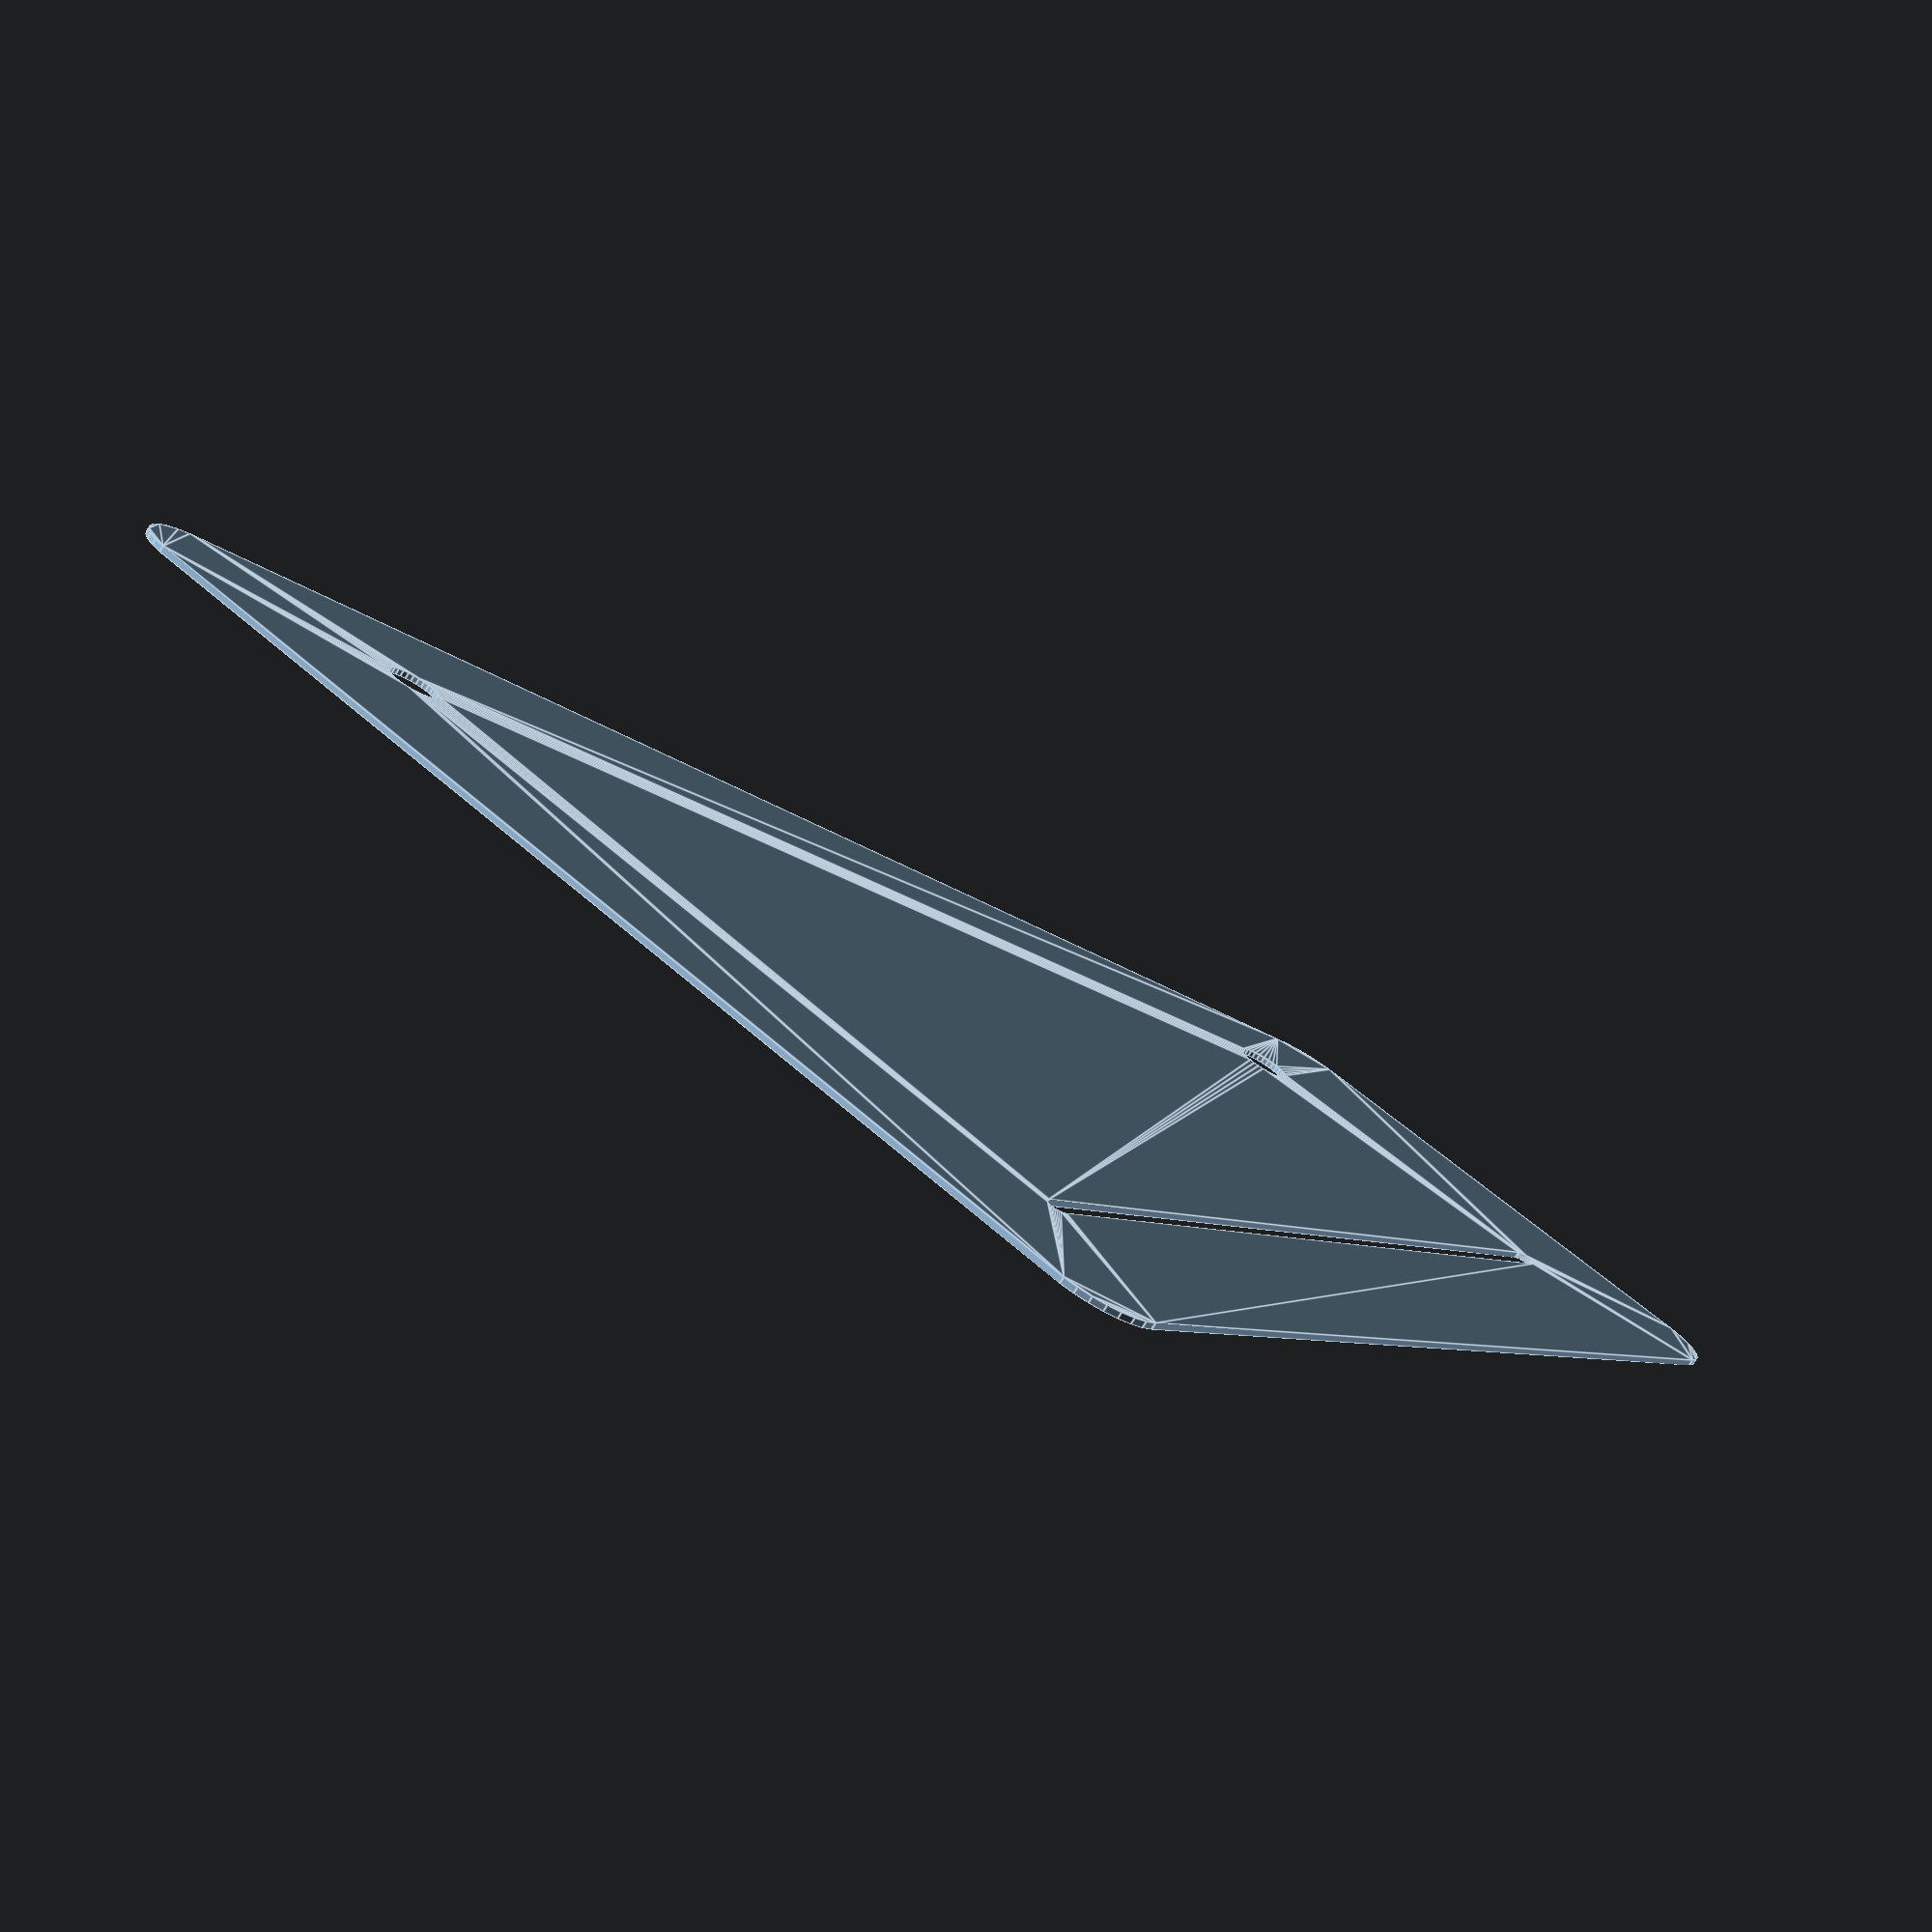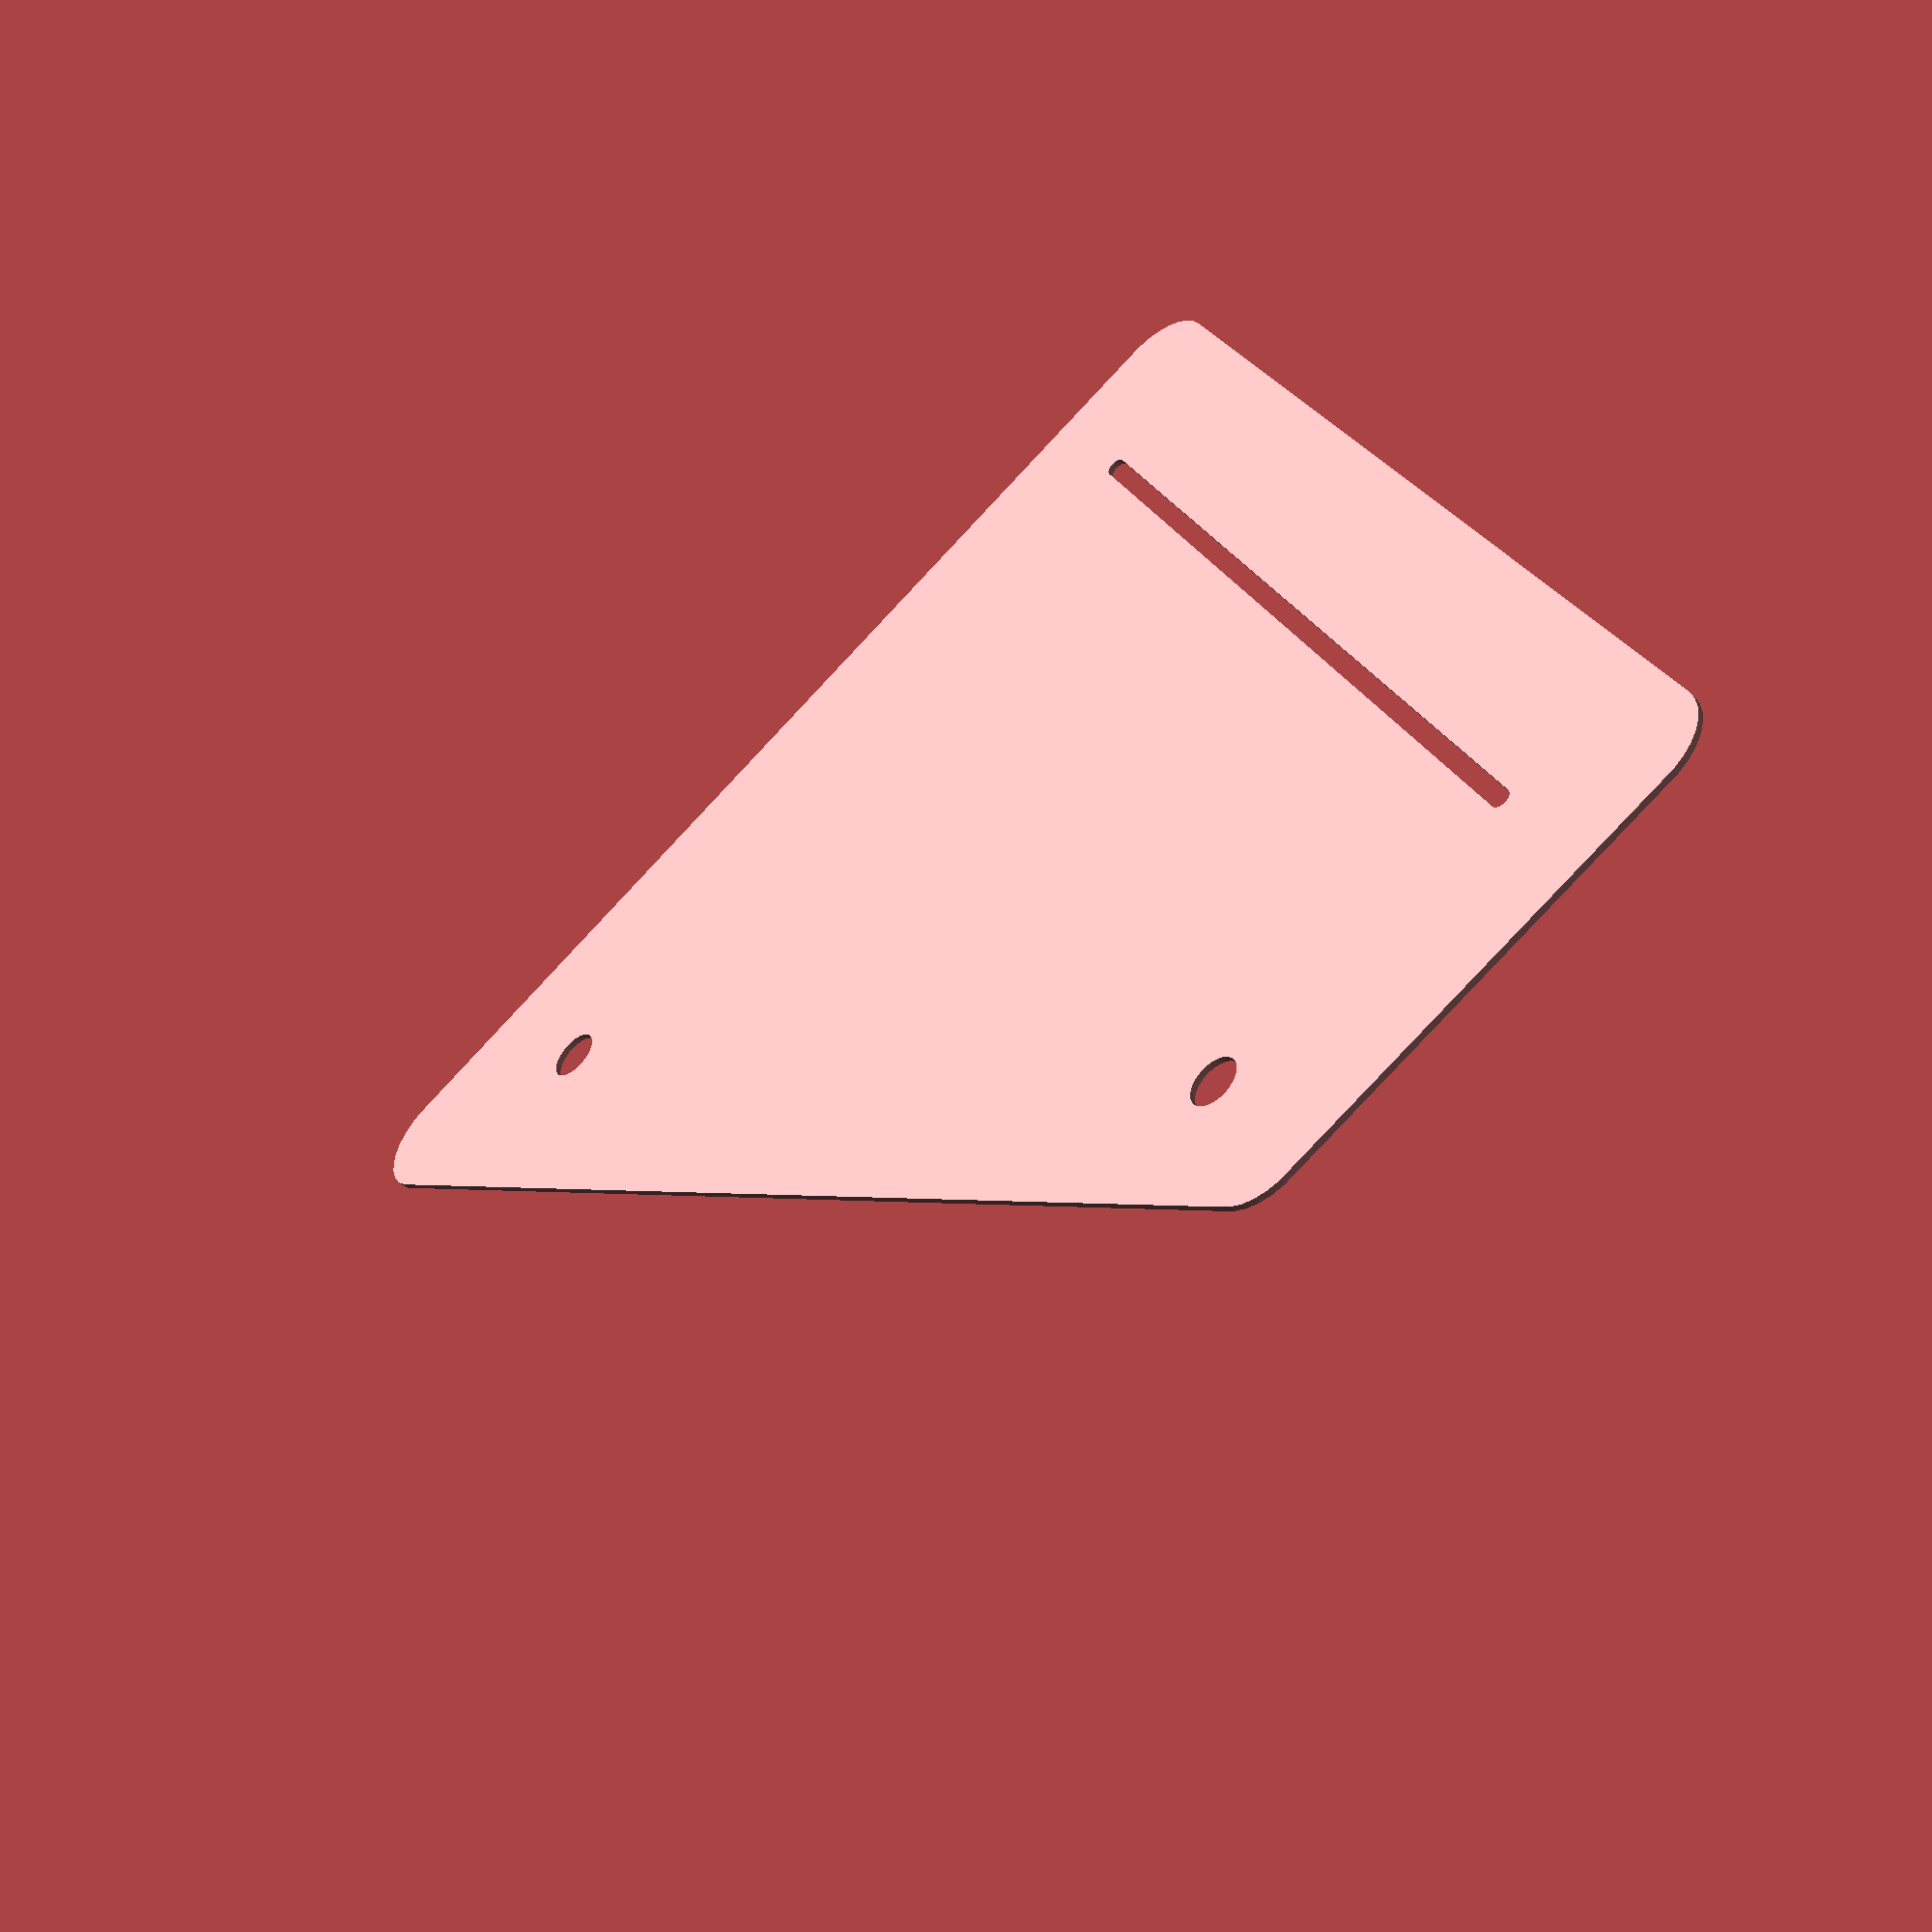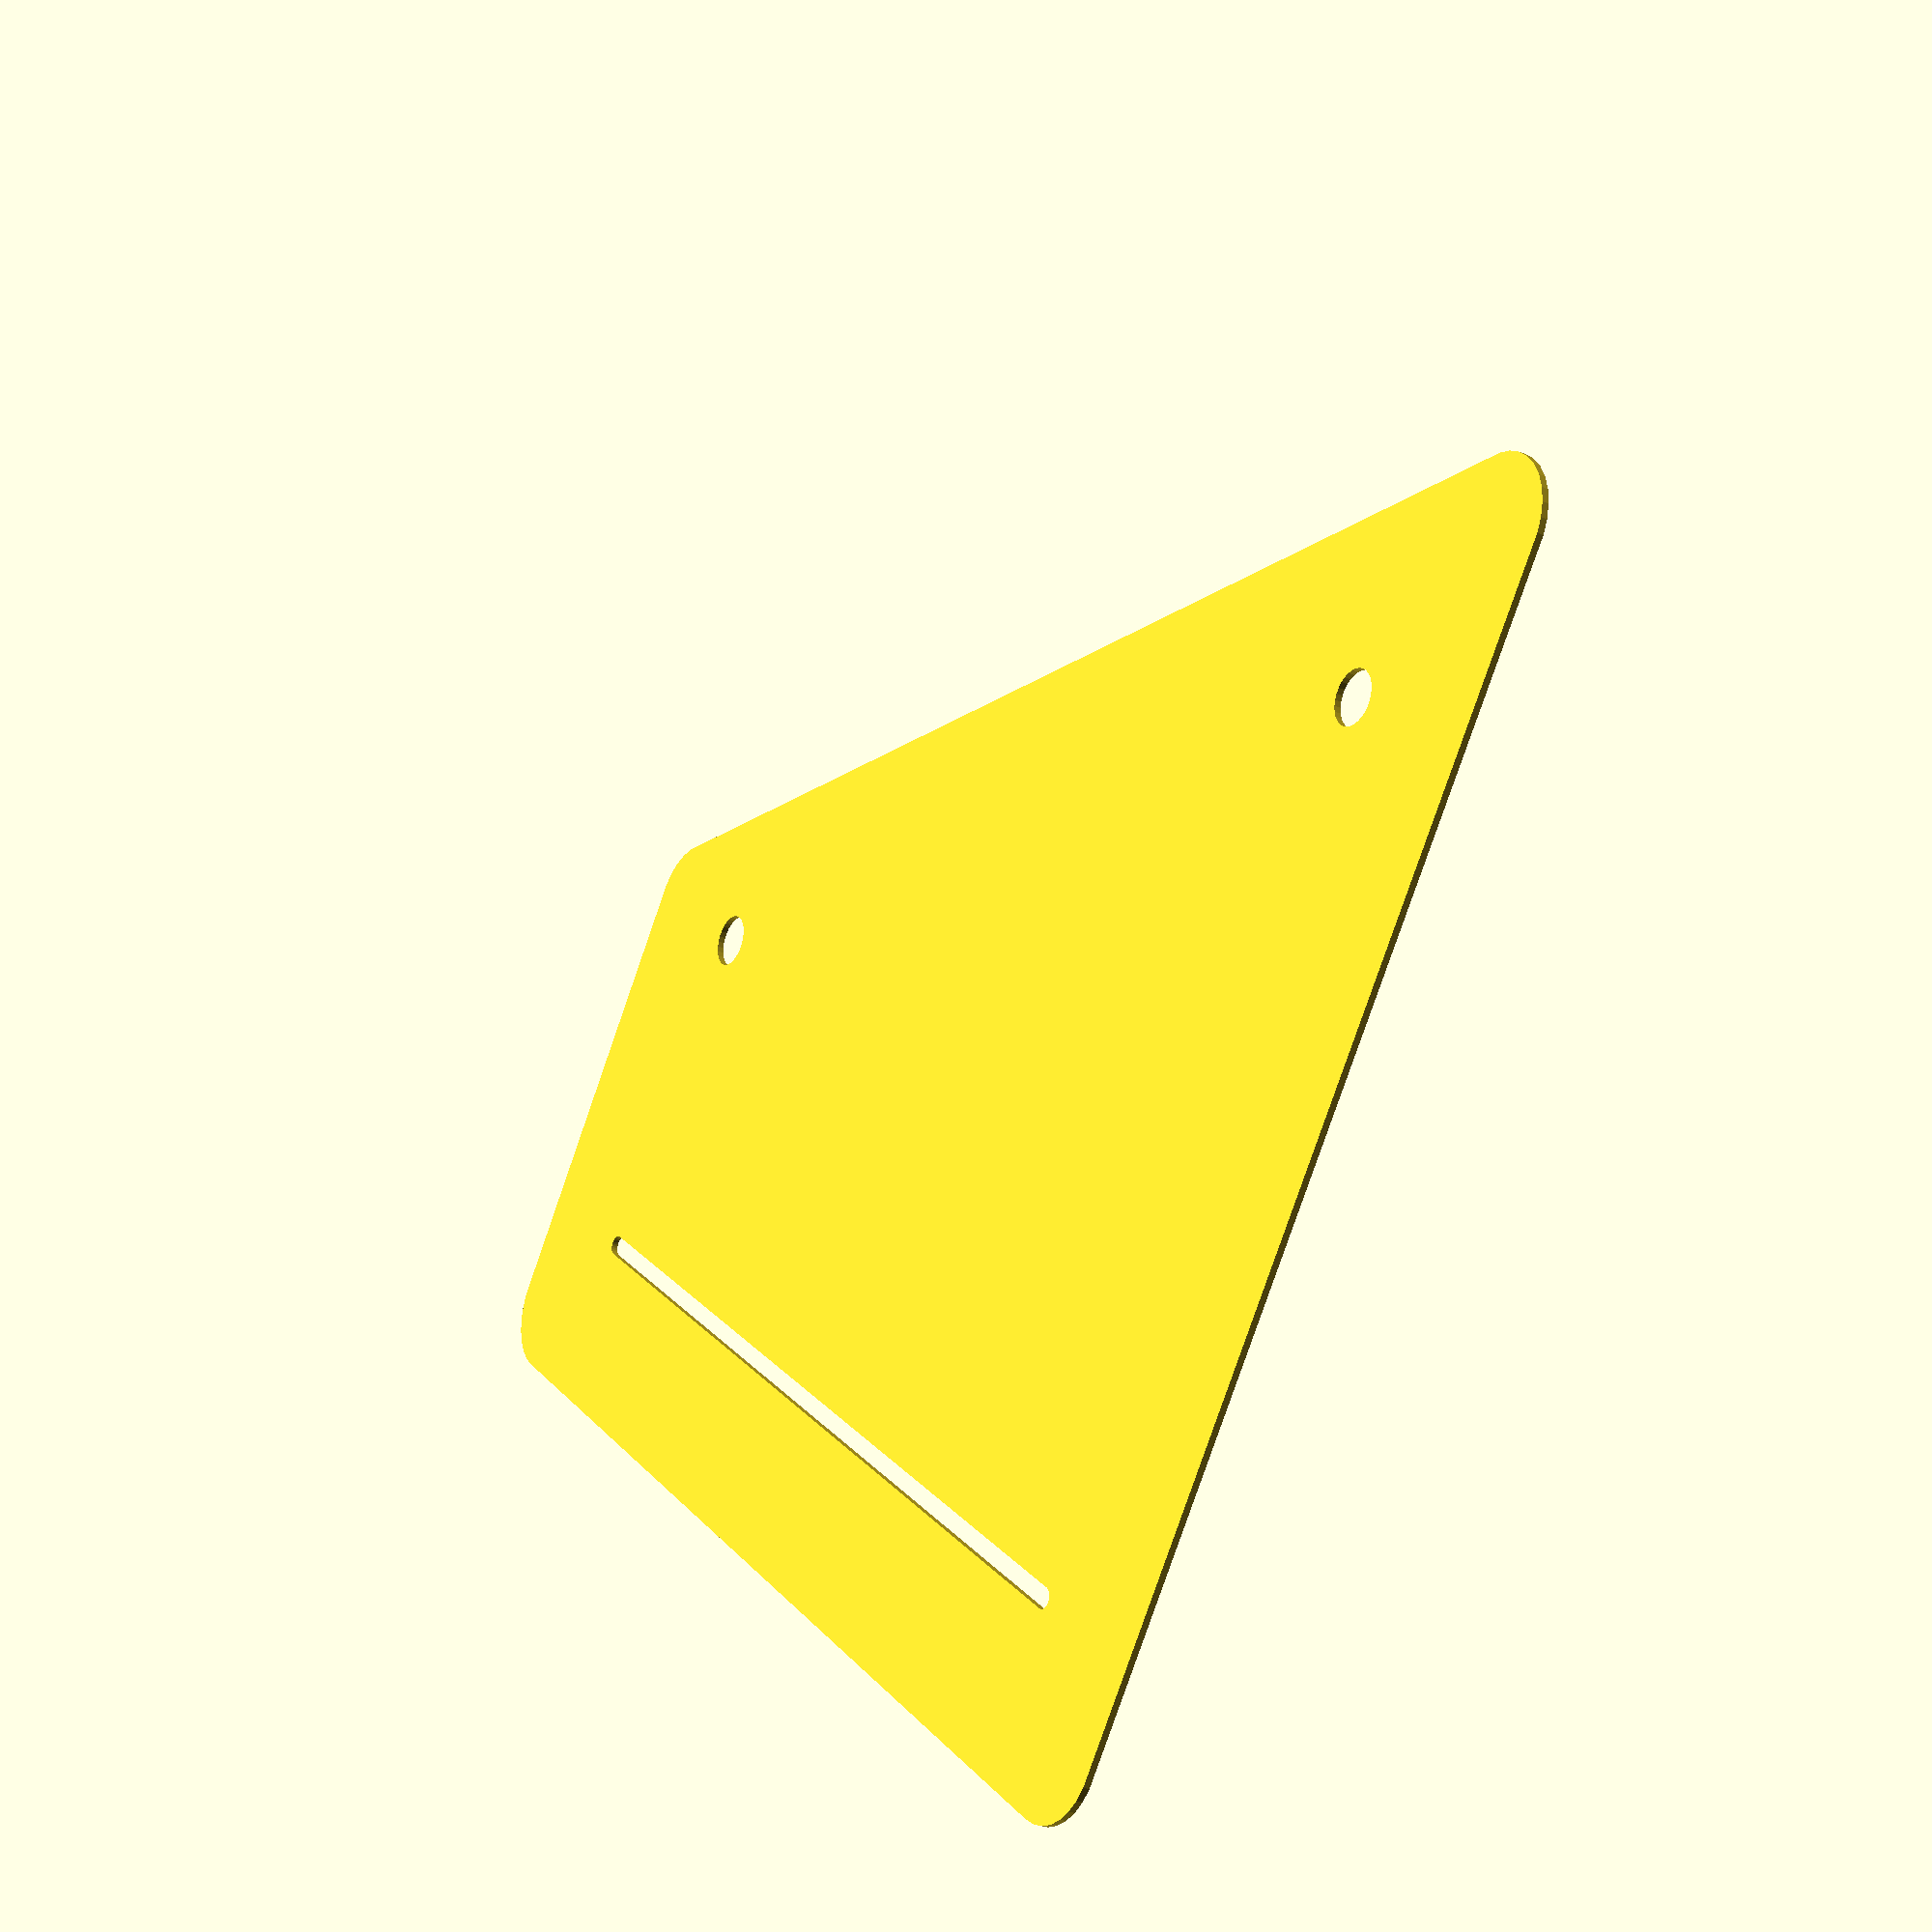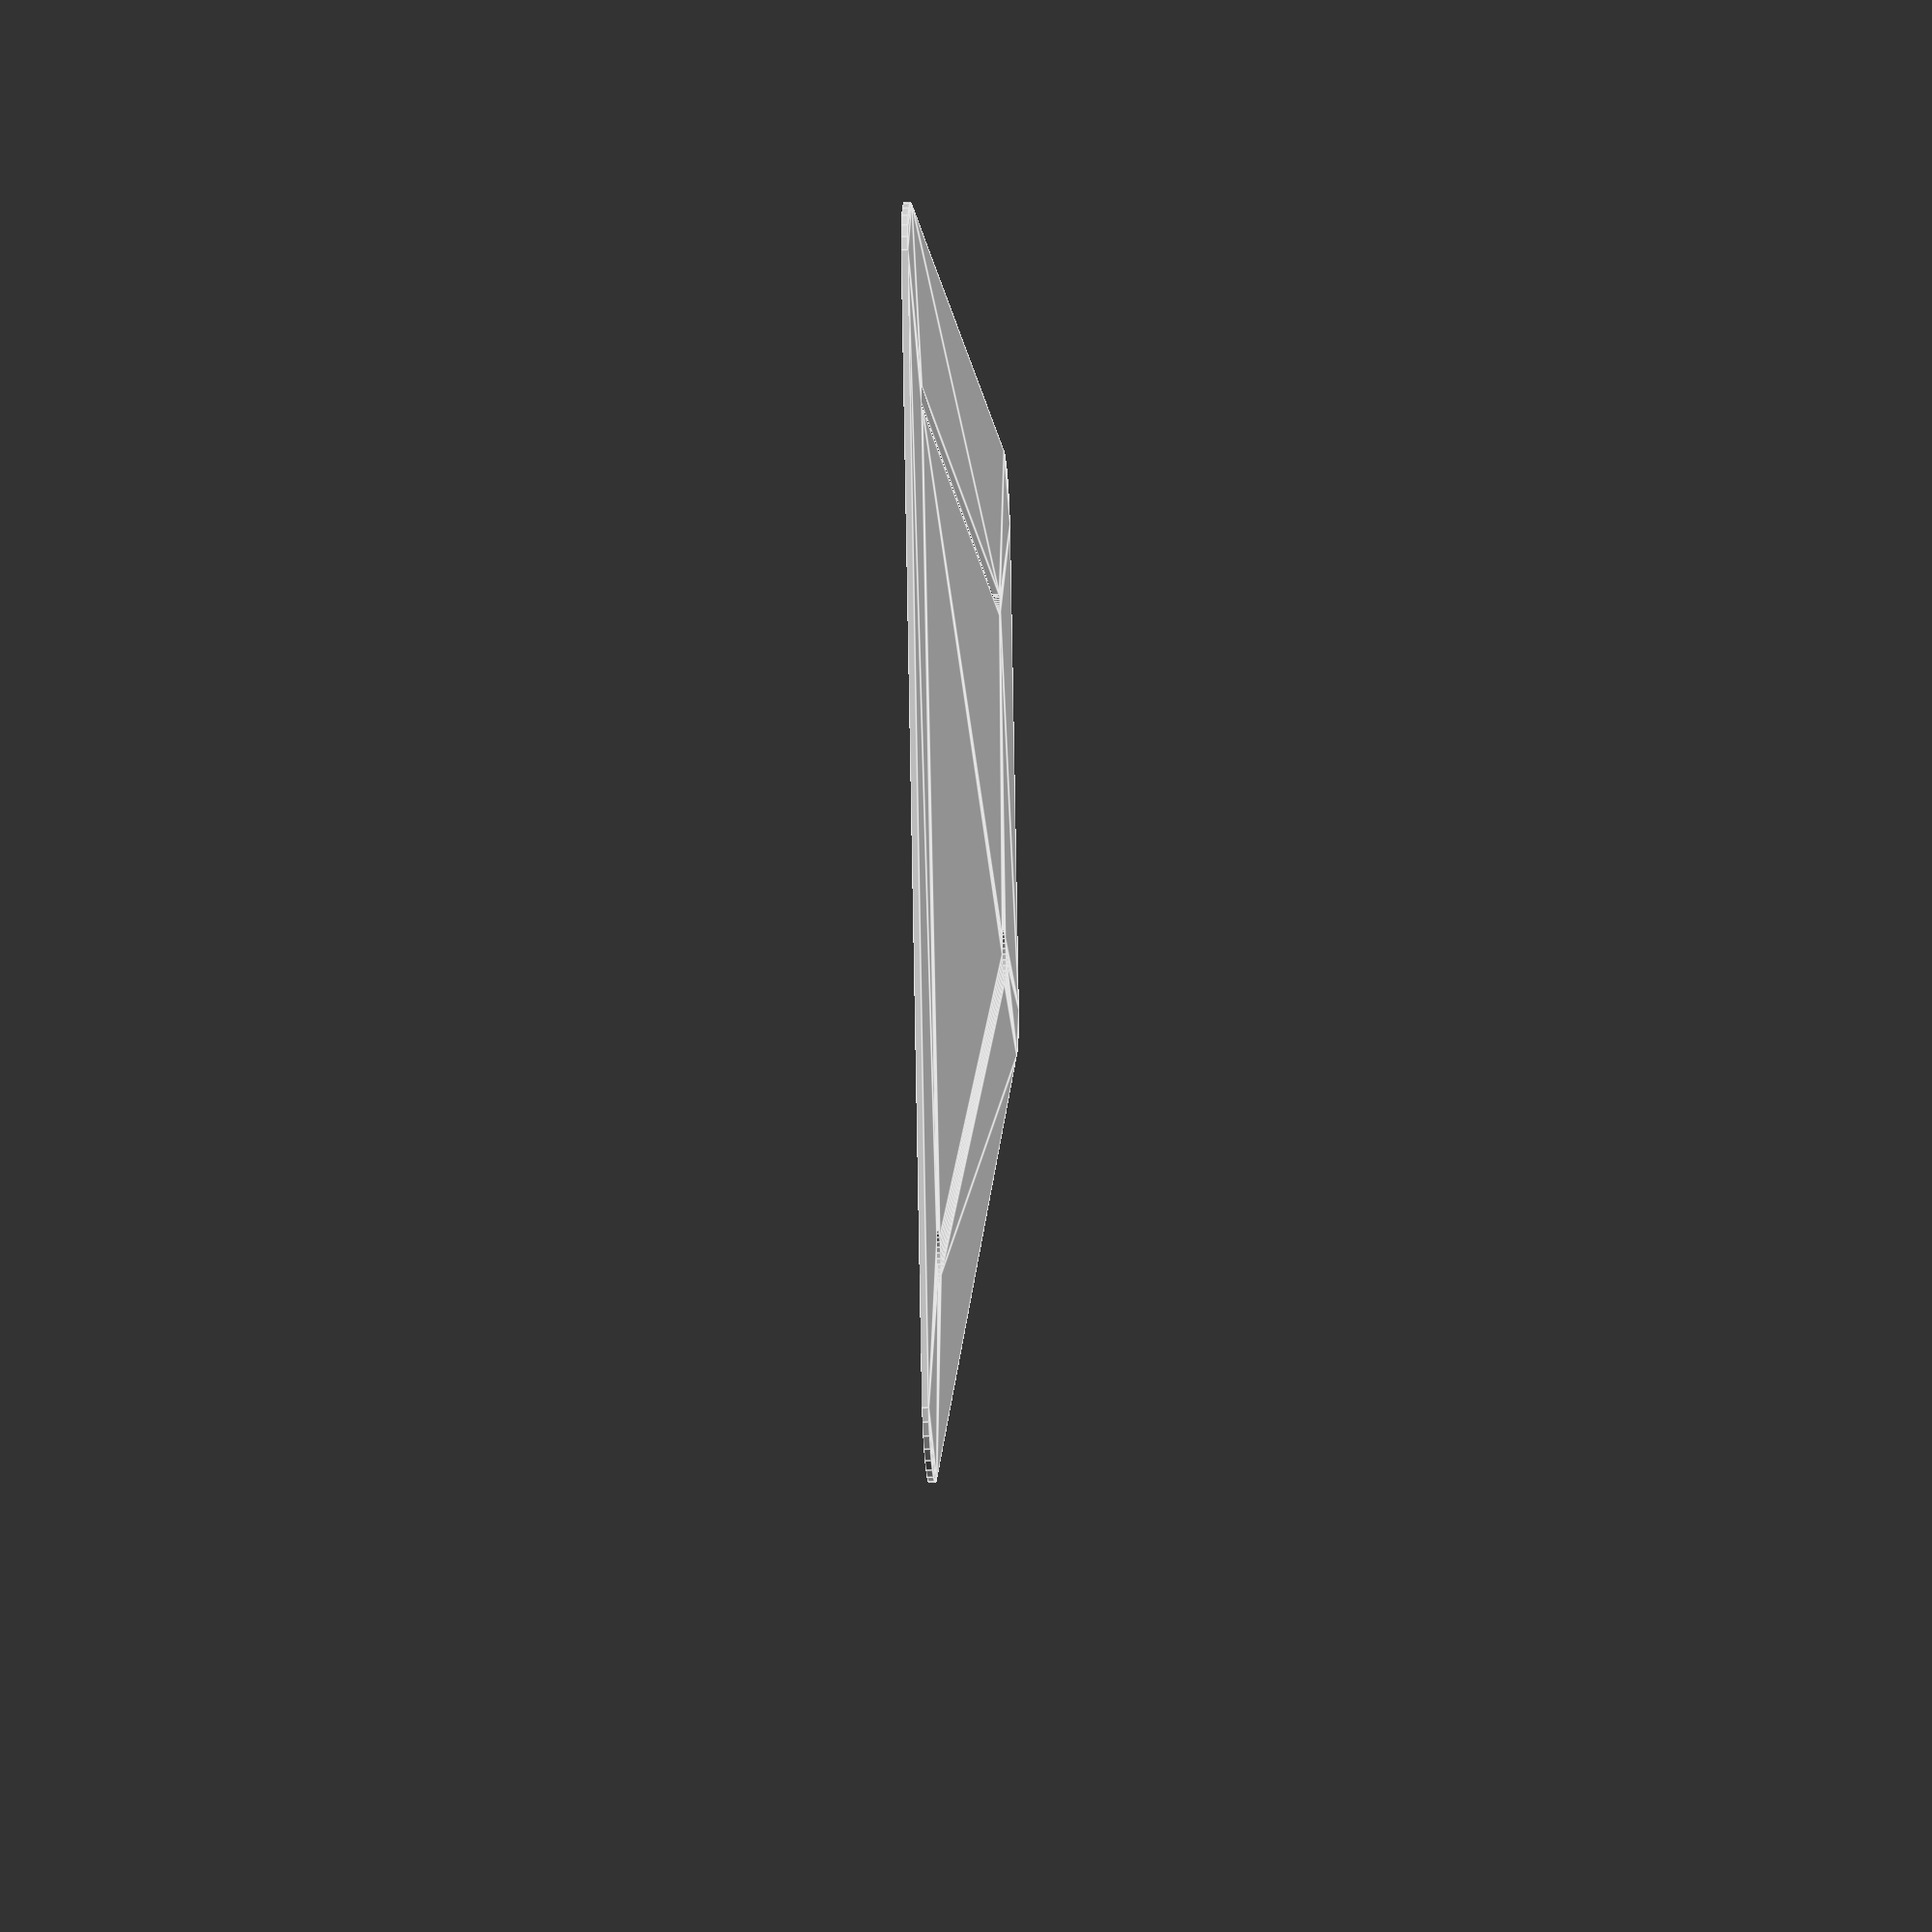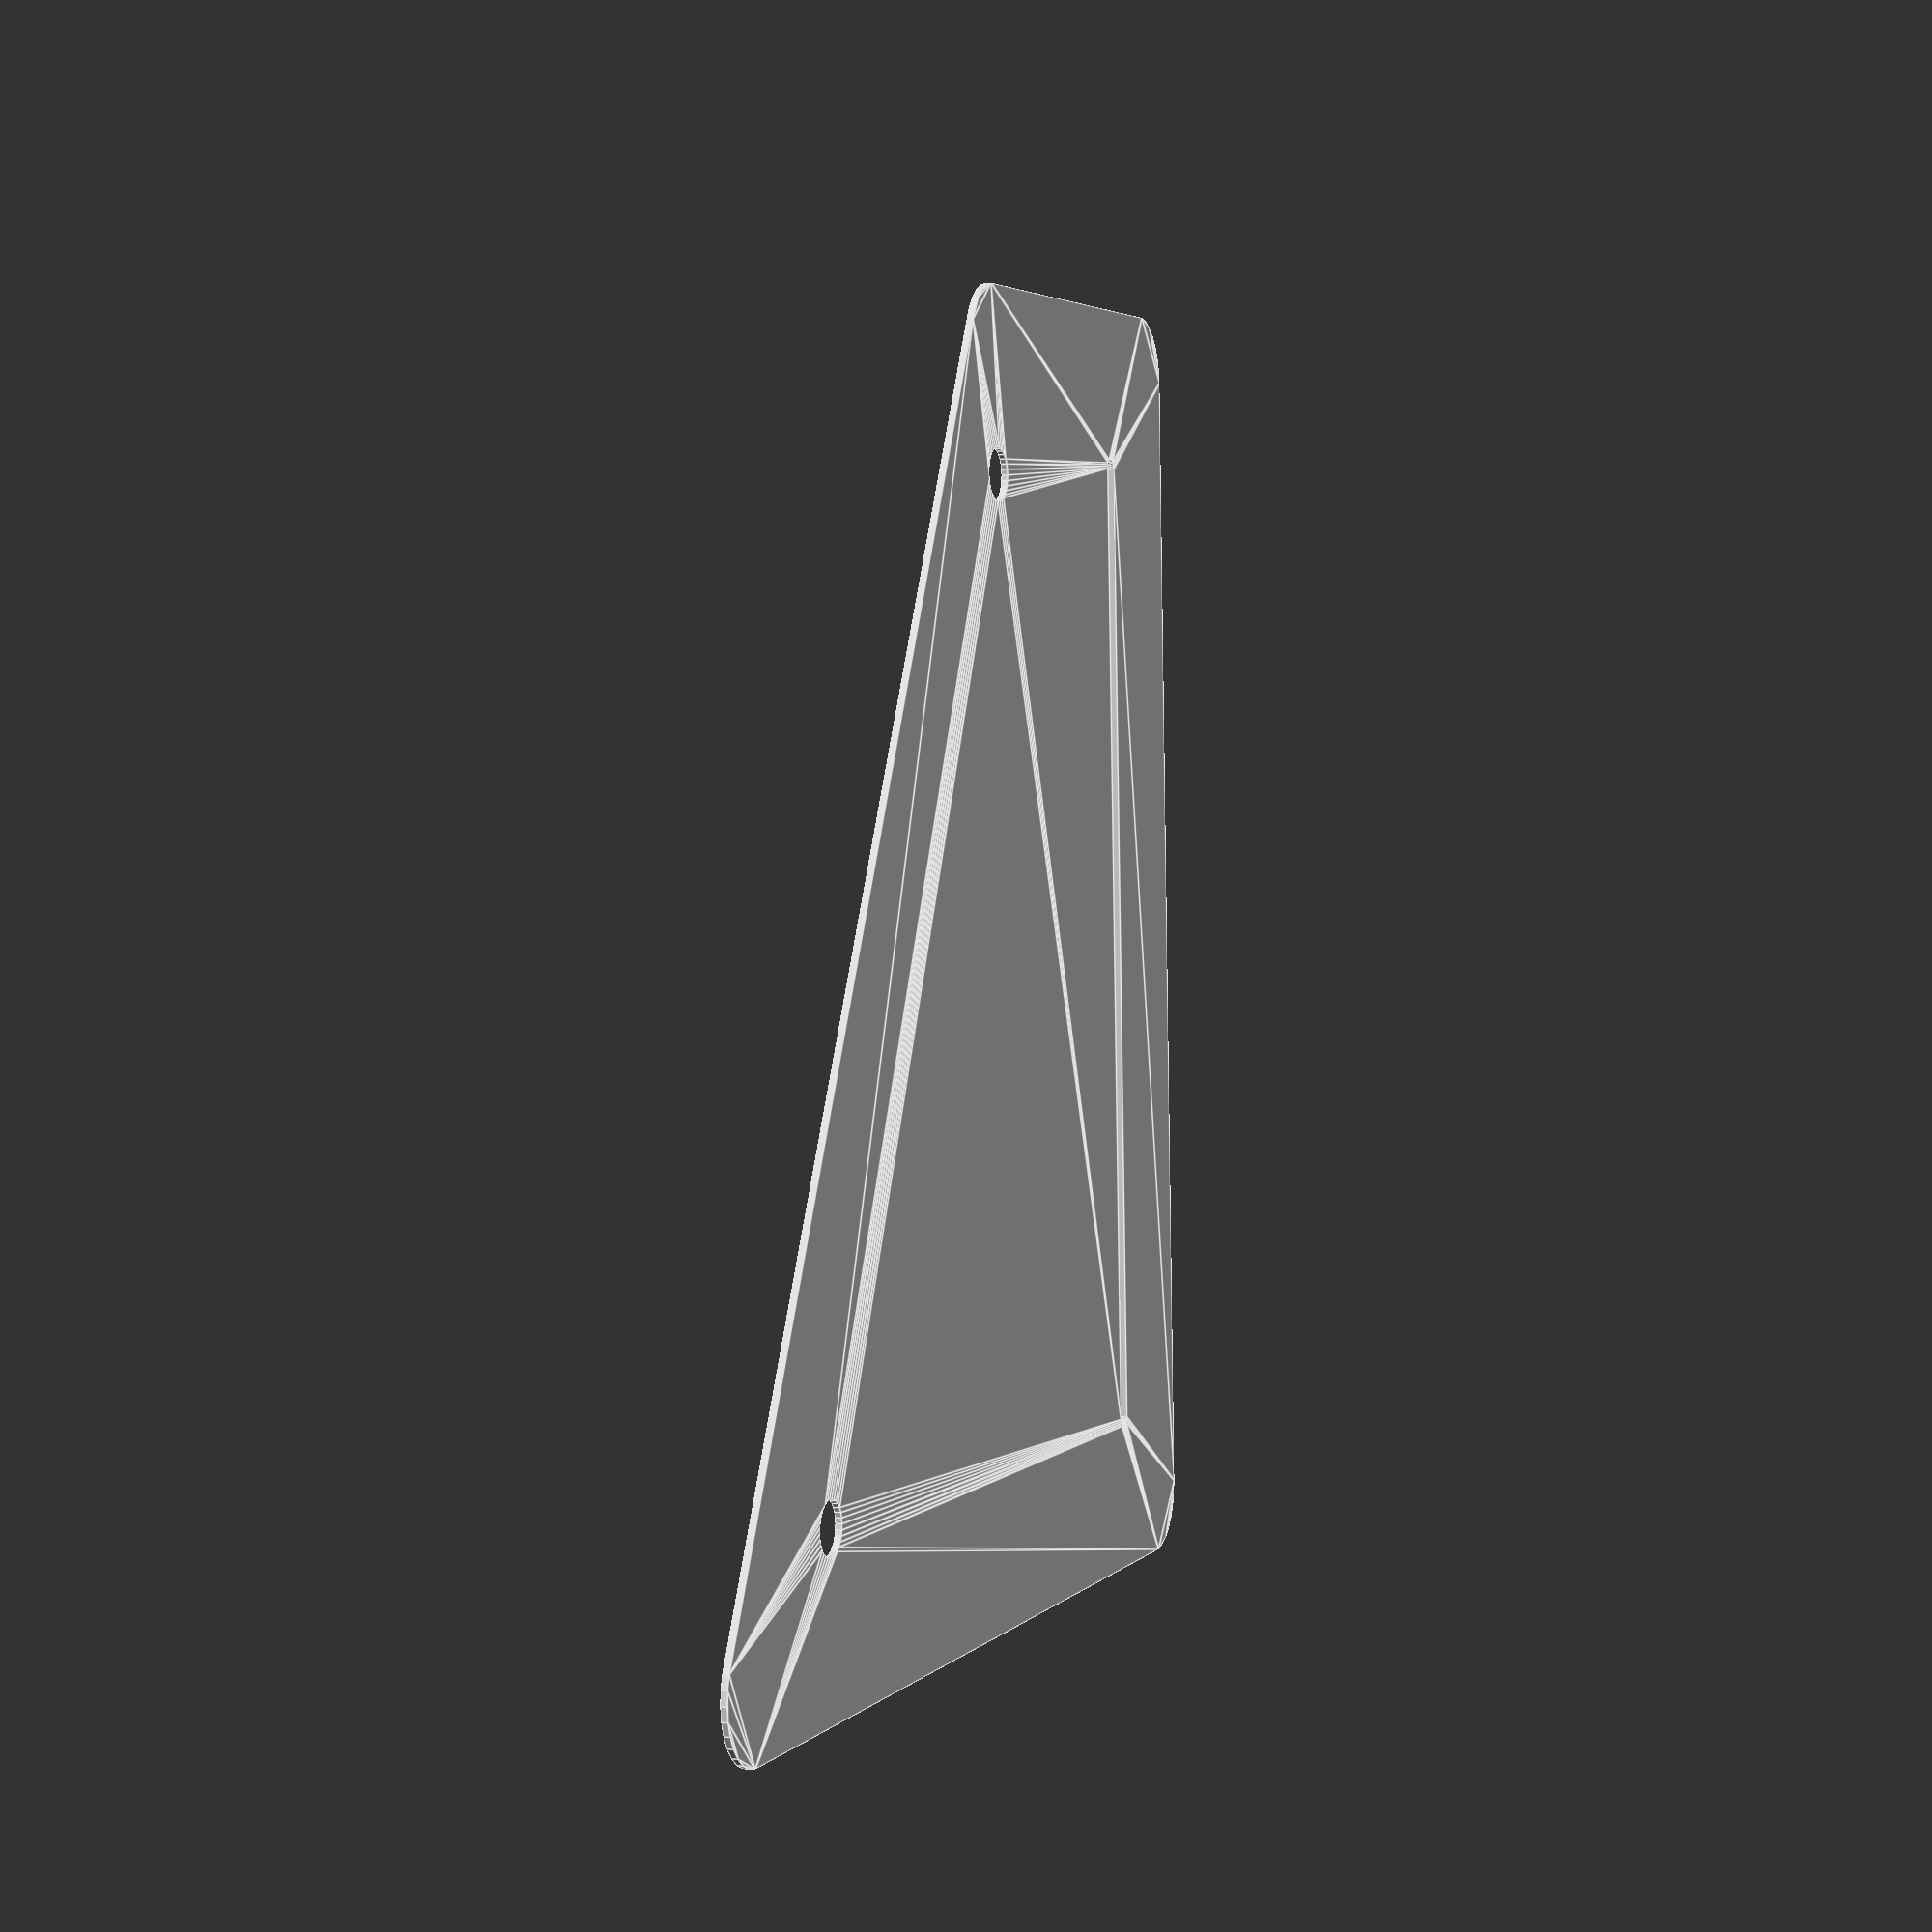
<openscad>


// eurorack eowave sides v1

/*
module 3d_layout() {
translate ([0,-180,0]) side(); 
//rotate (a=90,v=[0,1,0]) {translate ([-160,0,0]) side();} // 
rotate ([90,63,90]) {translate ([-91,0,0]) side();} // 
rotate ([90,63,90]) {translate ([-91,0,500]) side();} // 

//mirror ([-1,1,0]) translate ([0,150,0]) side(); 
}
3d_layout();
*/

// 2d

CircleFragments = 10;

module 2d_layout() {
rotate (a=0,v=[0,0,0]) translate([0,10,0]) projection(cut = true) side();
}
2d_layout();


module side() {
difference() {
 //           translate ([0,0,0]) color("lightgrey") cube ([120,200,8]) ;
                hull () {             
                translate ([10,0,0]) cylinder (r =10,h=8,$fn=30);
                translate ([180,180,0]) cylinder (r =10,h=8,$fn=30 );
                translate ([10,180,0]) cylinder (r =10,h=8,$fn=30 );
                translate ([80,0,0]) cylinder (r =10,h=8,$fn=30 );
                }
                hull () {         
                translate ([26,15,0]) cylinder(r=3/2,h=8,$fn=30);
                translate ([26,166,0]) cylinder(r=3/2,h=8,$fn=30);
                }
                translate ([153,163,0]) cylinder(r=4,h=8,$fn=30);
                translate ([79,18,0]) cylinder(r=4,h=8,$fn=30);
        
              }
               }



// eurorack eowave sides v1

/*
module 3d_layout() {
translate ([0,-180,0]) side(); 
//rotate (a=90,v=[0,1,0]) {translate ([-160,0,0]) side();} // 
rotate ([90,63,90]) {translate ([-91,0,0]) side();} // 
rotate ([90,63,90]) {translate ([-91,0,500]) side();} // 

//mirror ([-1,1,0]) translate ([0,150,0]) side(); 
}
3d_layout();
*/

// 2d

CircleFragments = 10;

module 2d_layout() {
rotate (a=0,v=[0,0,0]) translate([0,10,0]) projection(cut = true) side();
}
2d_layout();


module side() {
difference() {
 //           translate ([0,0,0]) color("lightgrey") cube ([120,200,8]) ;
                hull () {             
                translate ([10,0,0]) cylinder (r =10,h=8,$fn=30);
                translate ([180,180,0]) cylinder (r =10,h=8,$fn=30 );
                translate ([10,180,0]) cylinder (r =10,h=8,$fn=30 );
                translate ([80,0,0]) cylinder (r =10,h=8,$fn=30 );                     
                }
                hull () {         
                translate ([26,15,0]) cylinder(r=3/2,h=8,$fn=30);
                translate ([26,166,0]) cylinder(r=3/2,h=8,$fn=30);
                }
                translate ([153,163,0]) cylinder(r=4,h=8,$fn=30);
                translate ([79,18,0]) cylinder(r=4,h=8,$fn=30);
        
              }
               }


</openscad>
<views>
elev=256.4 azim=34.9 roll=211.2 proj=p view=edges
elev=50.2 azim=24.1 roll=221.3 proj=p view=wireframe
elev=24.8 azim=233.2 roll=236.7 proj=p view=wireframe
elev=24.9 azim=103.3 roll=94.4 proj=o view=edges
elev=359.5 azim=177.4 roll=290.0 proj=p view=edges
</views>
